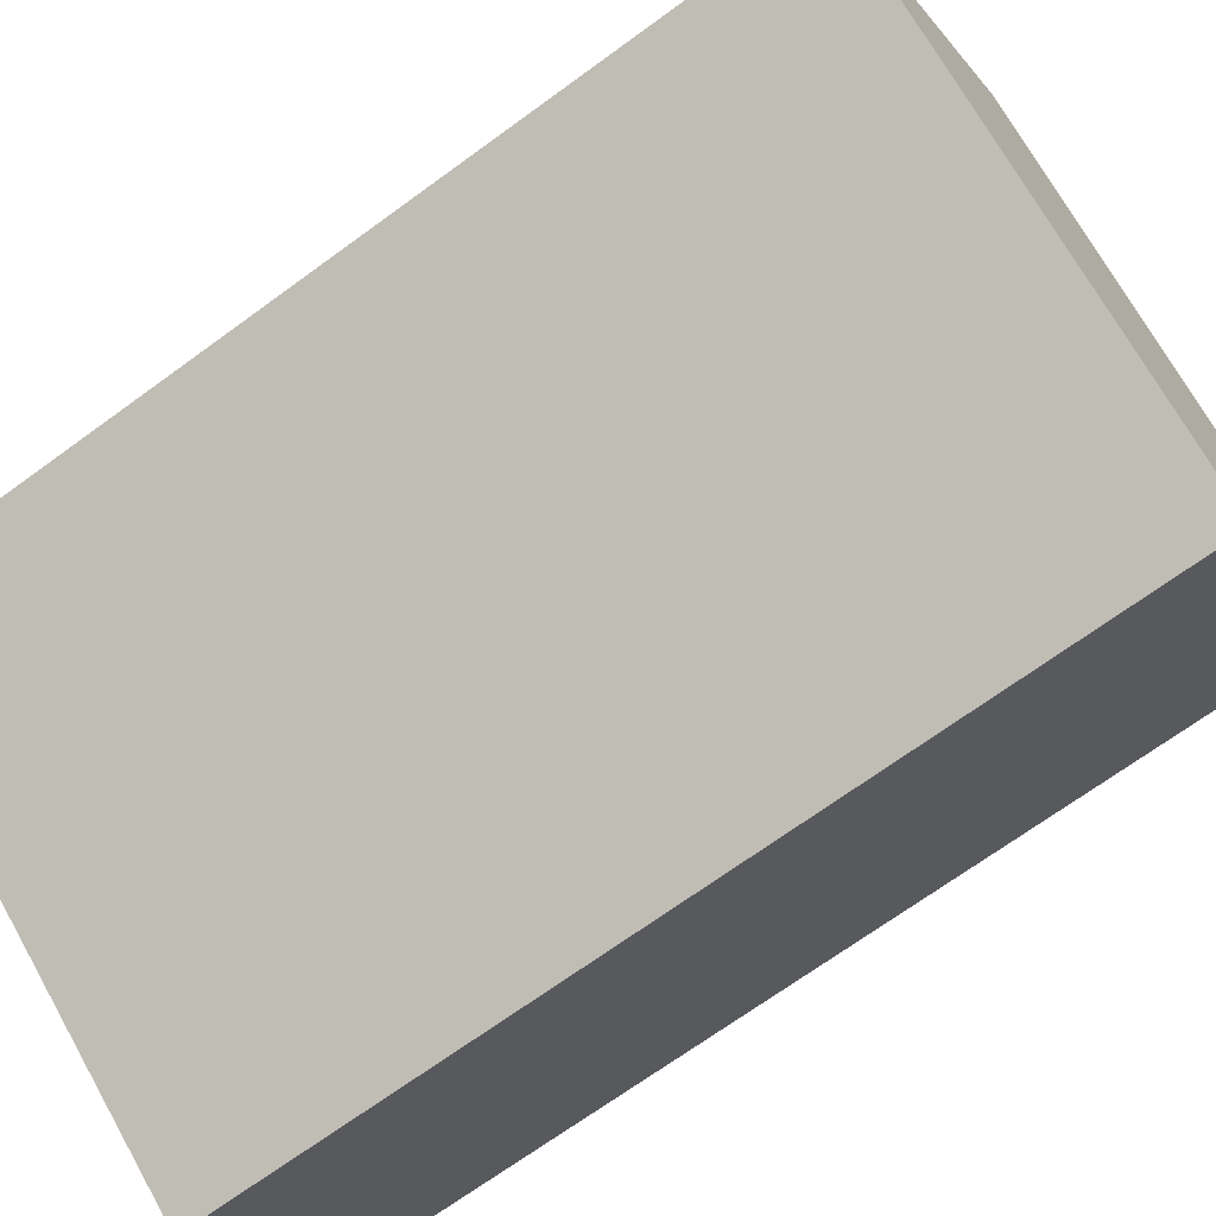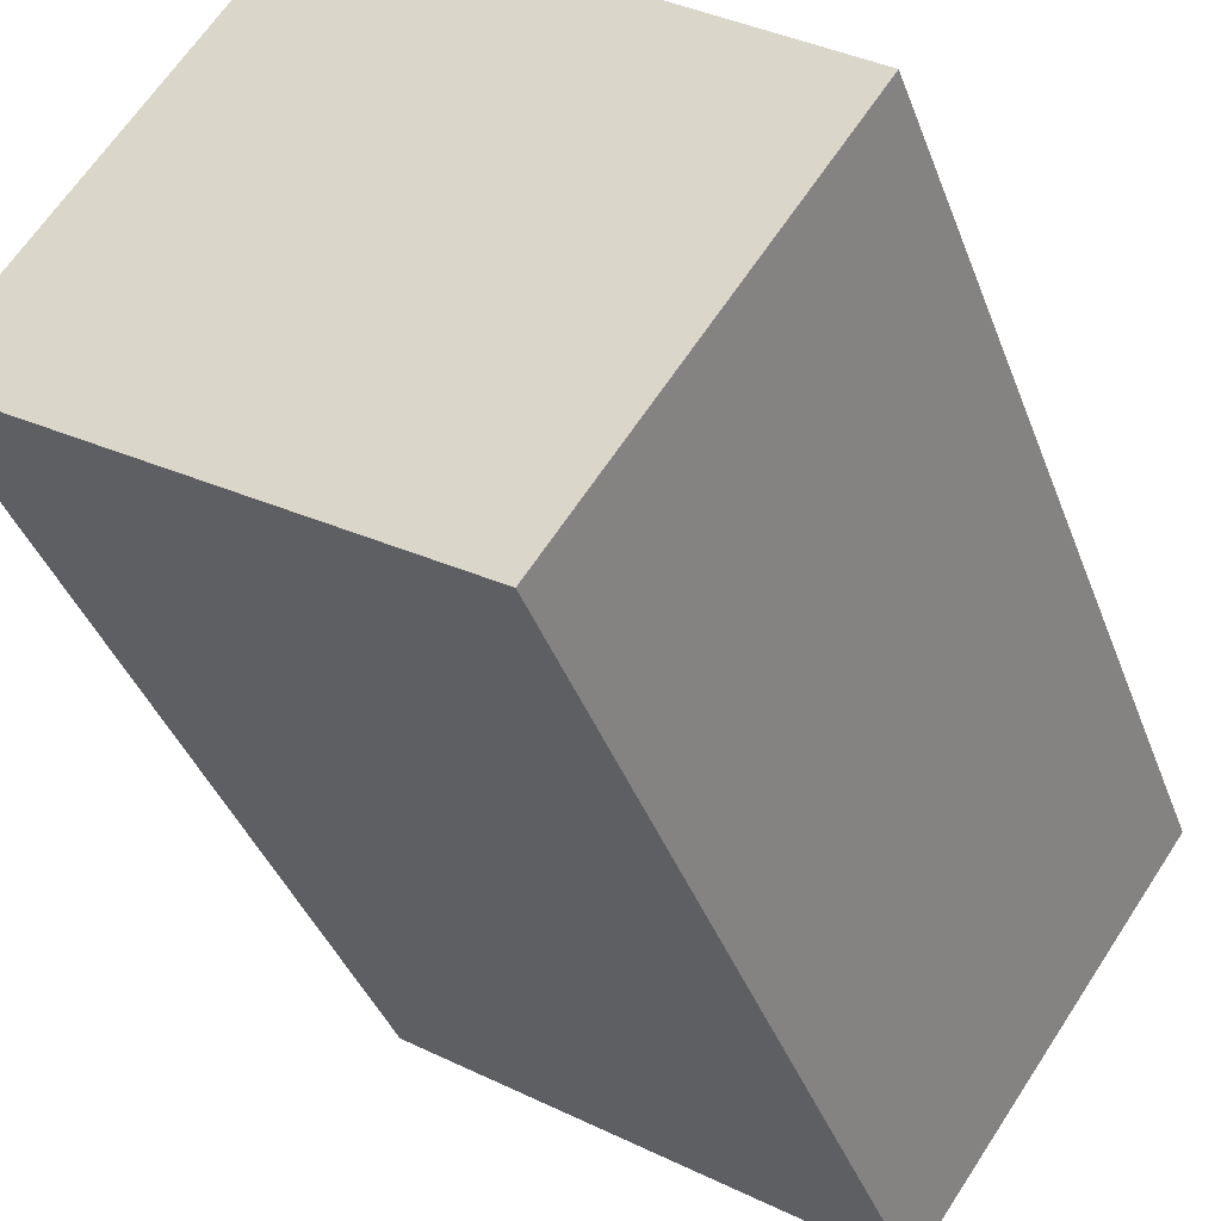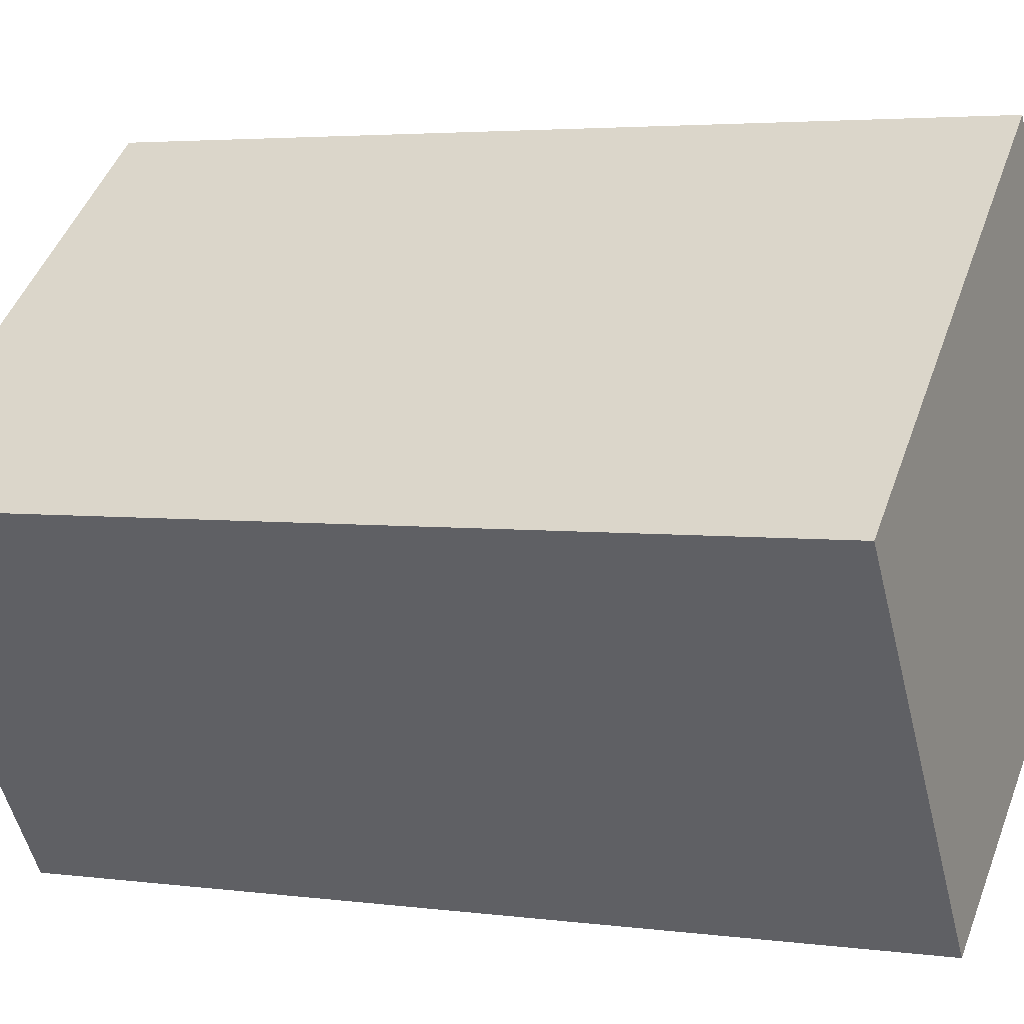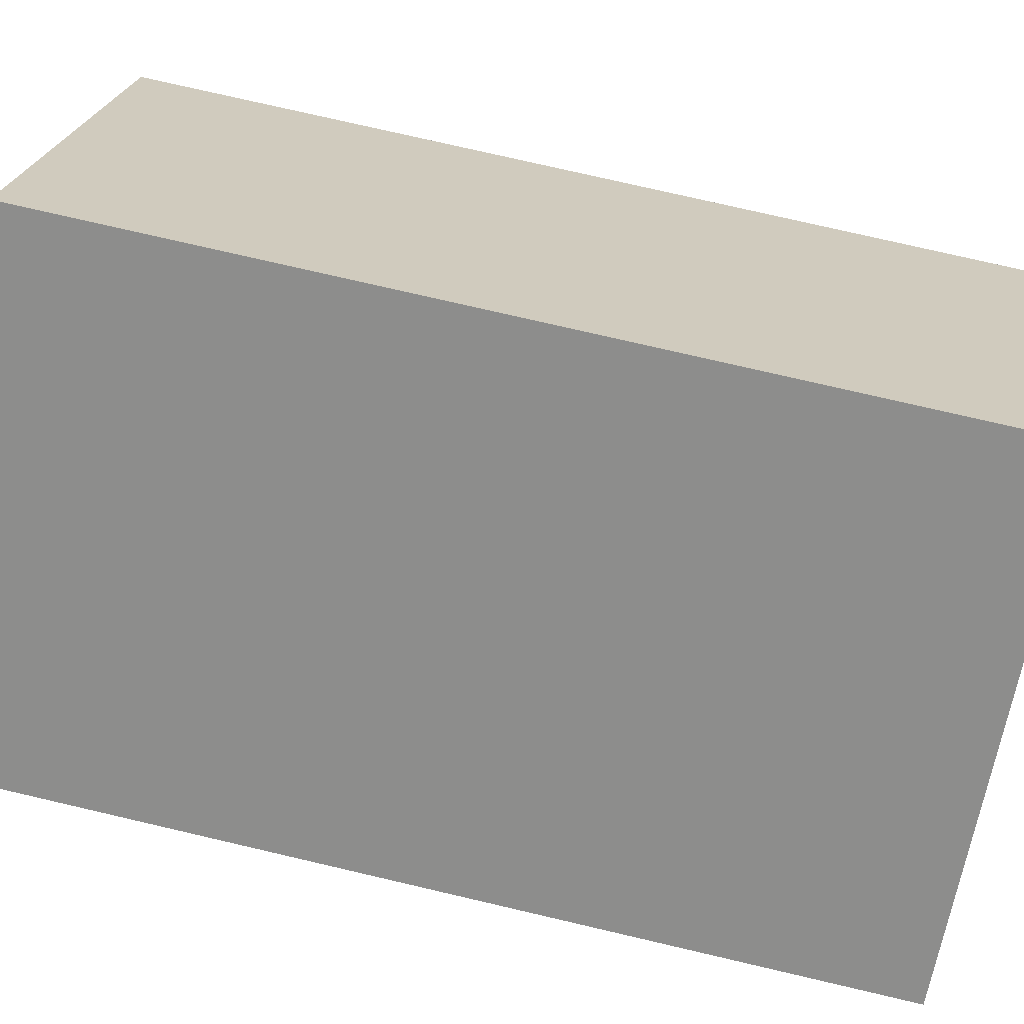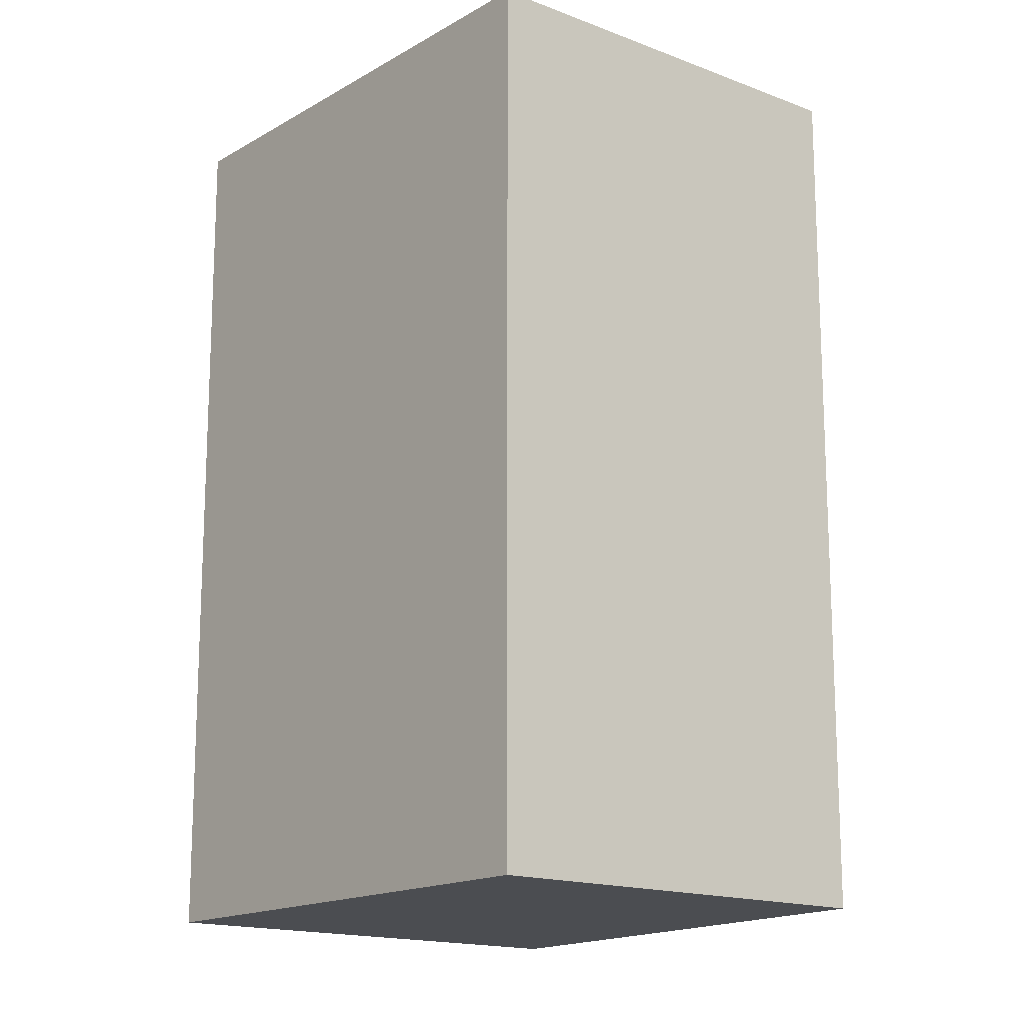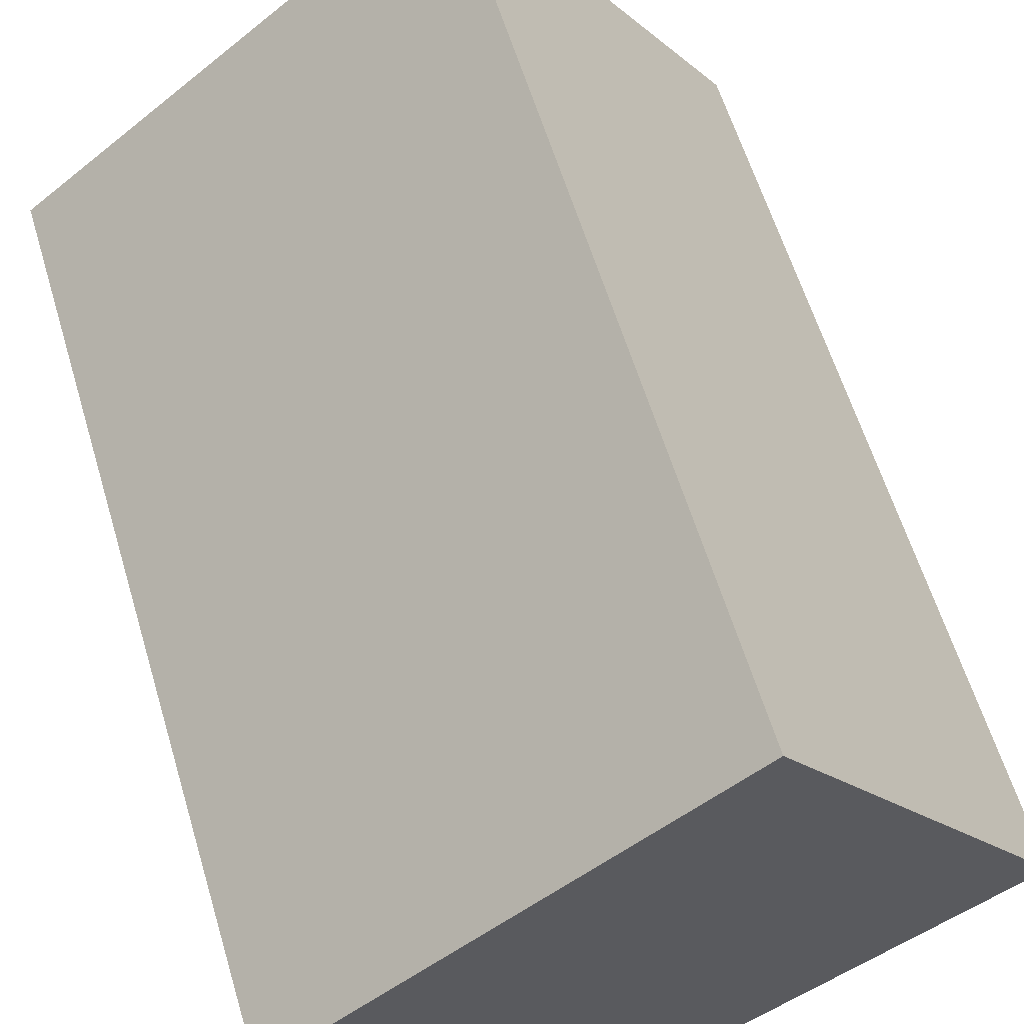
<metadata>
{"format":"obj","ext":"obj","renderer":"f3d","projection":"perspective","resolution":1024,"background":"white","views":[{"elev":-69.5,"azim":126.2,"up":"+Z"},{"elev":-38.9,"azim":-160.9,"up":"+Z"},{"elev":3.7,"azim":-65.8,"up":"+Z"},{"elev":76.2,"azim":-76.9,"up":"+Z"},{"elev":-16.0,"azim":-164.0,"up":"+Y"},{"elev":59.9,"azim":-16.6,"up":"+Z"}]}
</metadata>
<code>
v  0 0 0
v  3.211 1.663e-17 -0.2715
v  1.94 -9.49e-17 1.55
v  1.167 1.013e-16 -1.654
v  1.94 4.105 1.55
v  8.78e-05 4.105 -0.0001298
v  3.211 4.105 -0.2717
v  1.167 4.105 -1.654
g defaultobject
f 1 2 3
f 2 1 4
f 5 1 3
f 1 5 6
f 5 2 7
f 2 5 3
f 7 4 8
f 4 7 2
f 6 4 1
f 4 6 8
f 7 6 5
f 6 7 8

</code>
